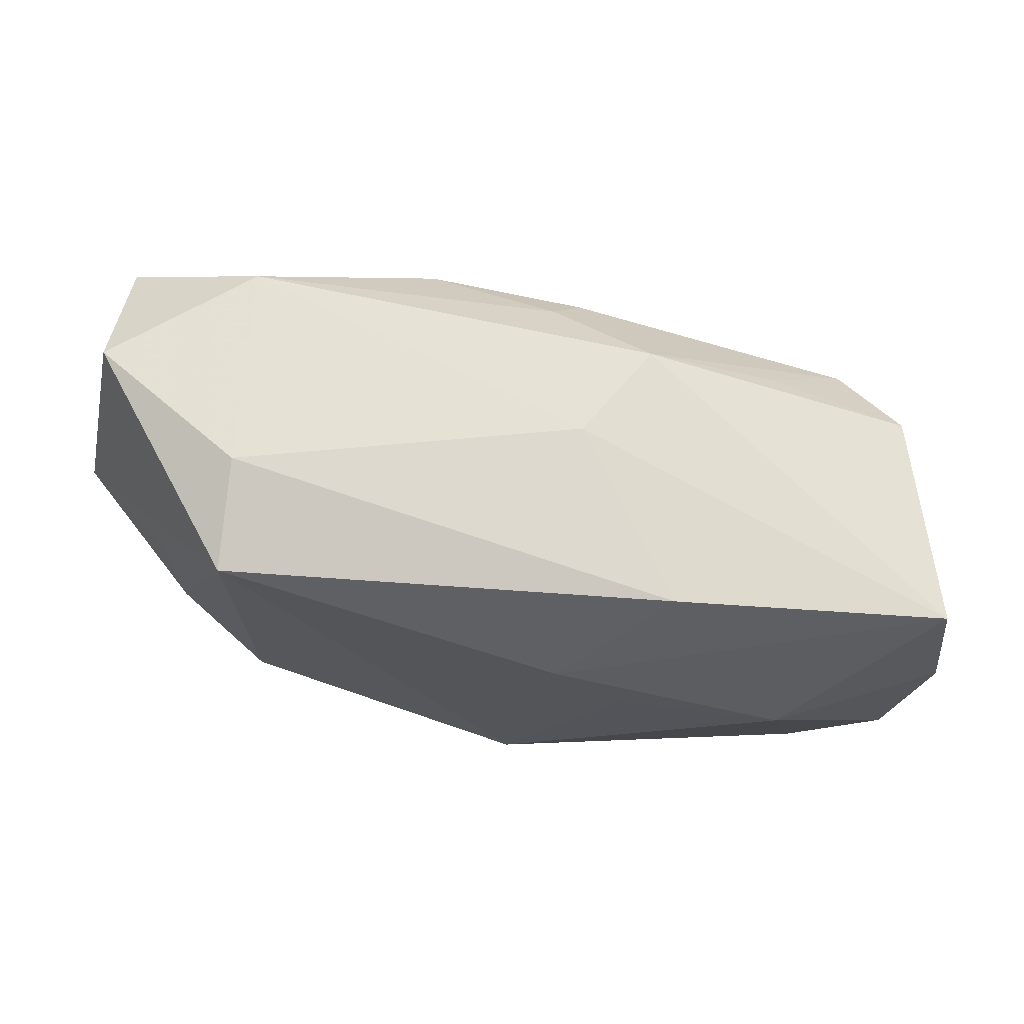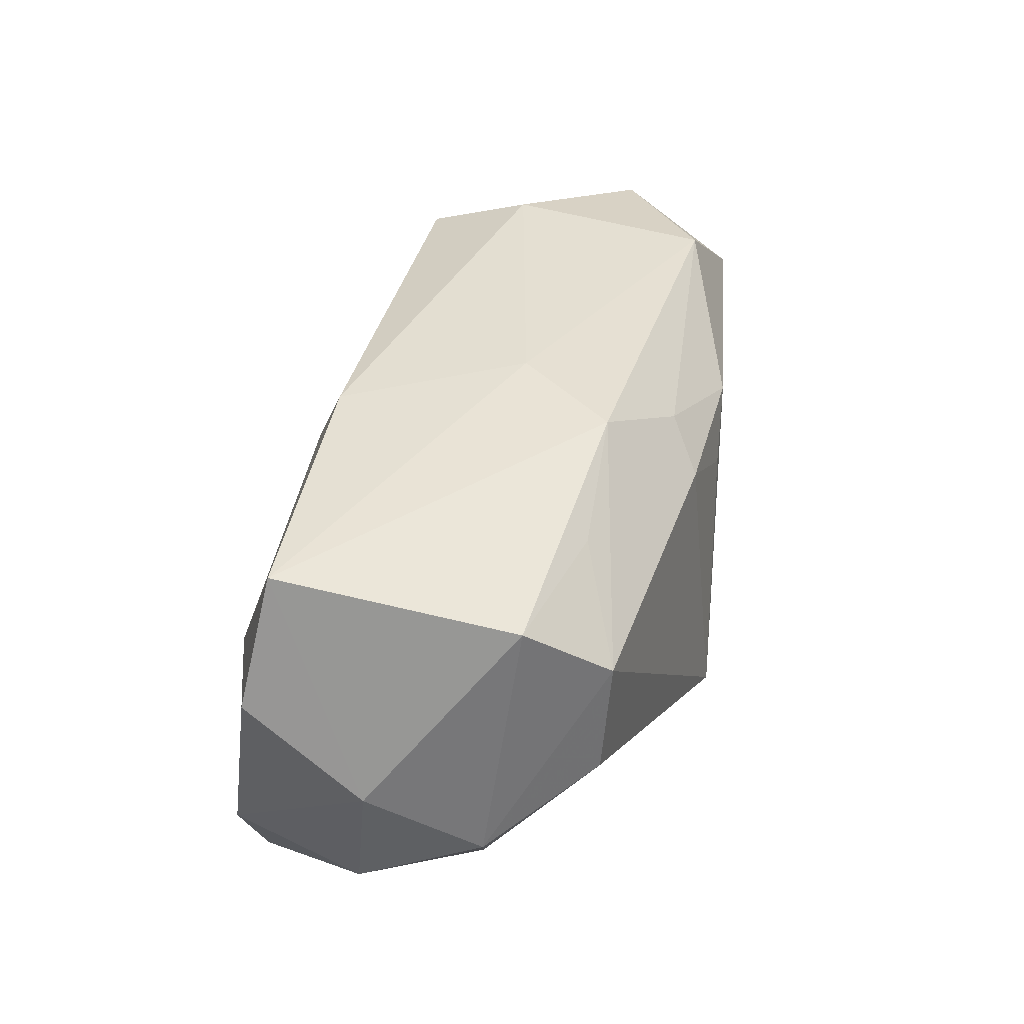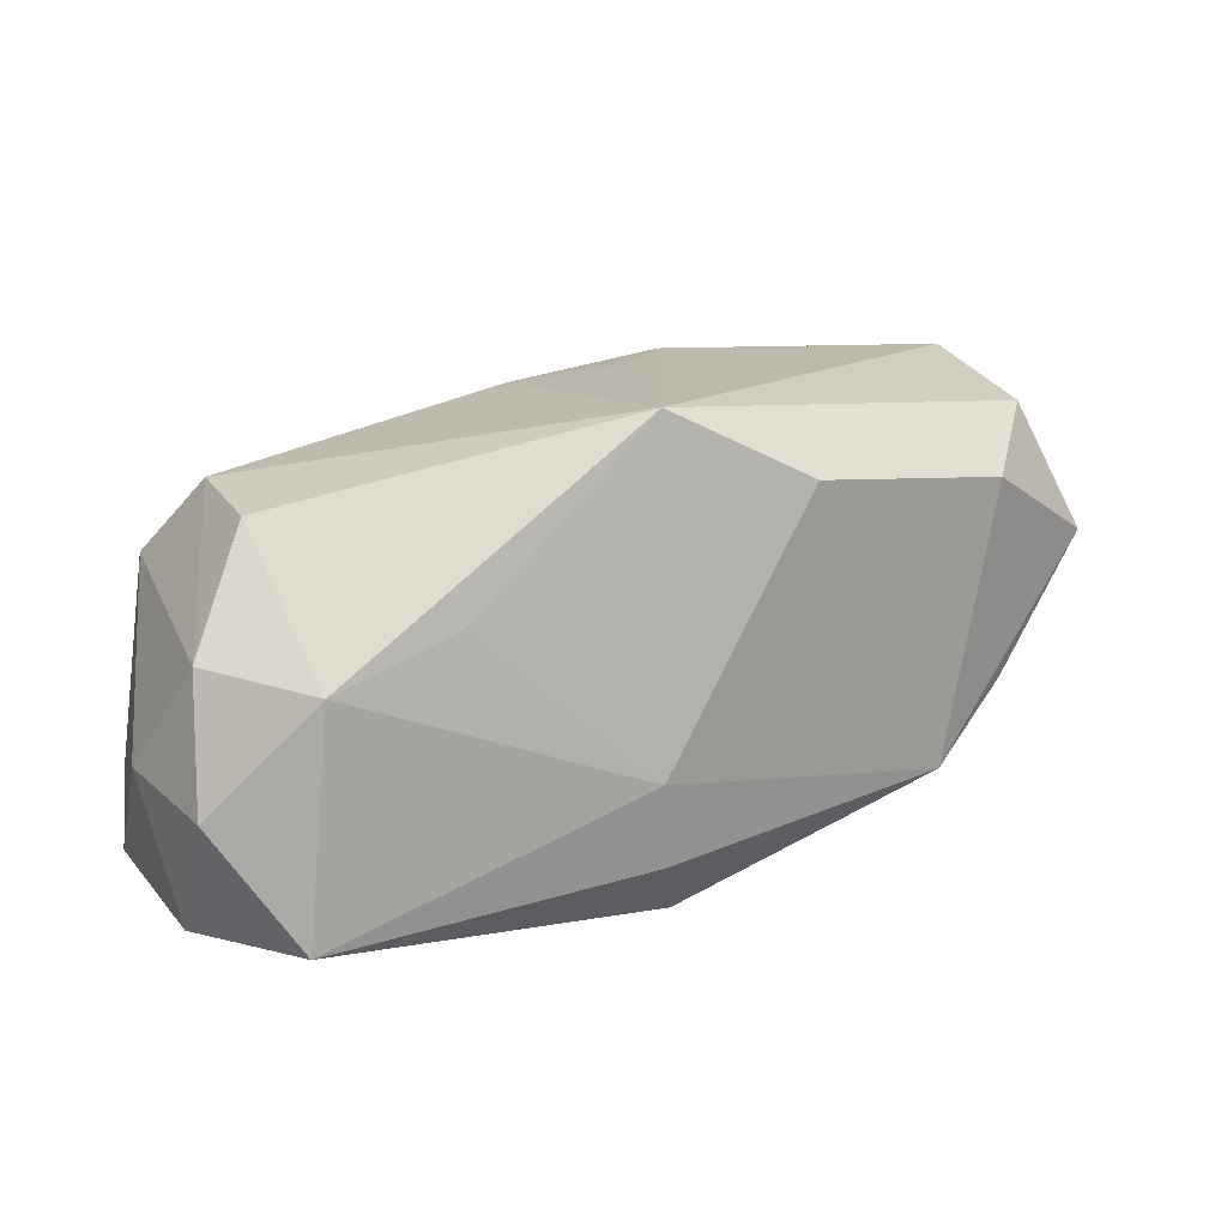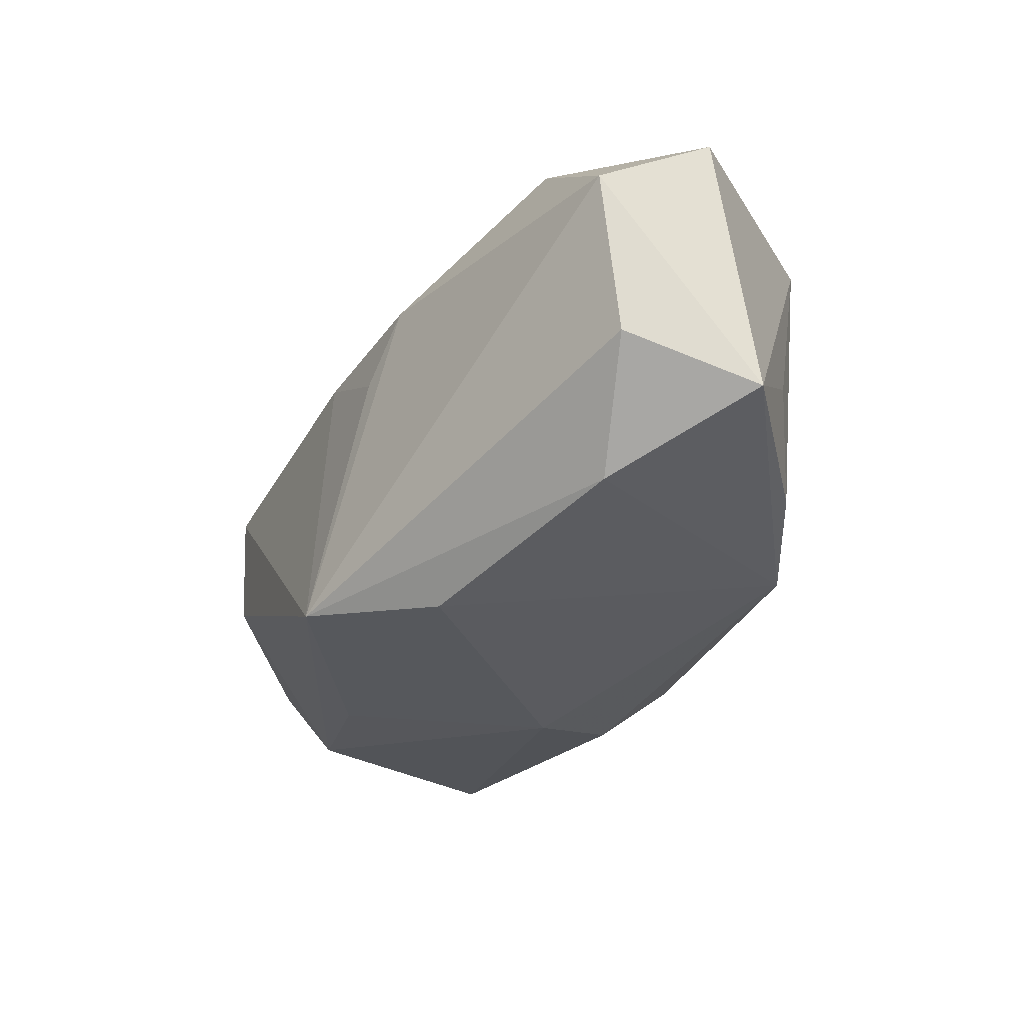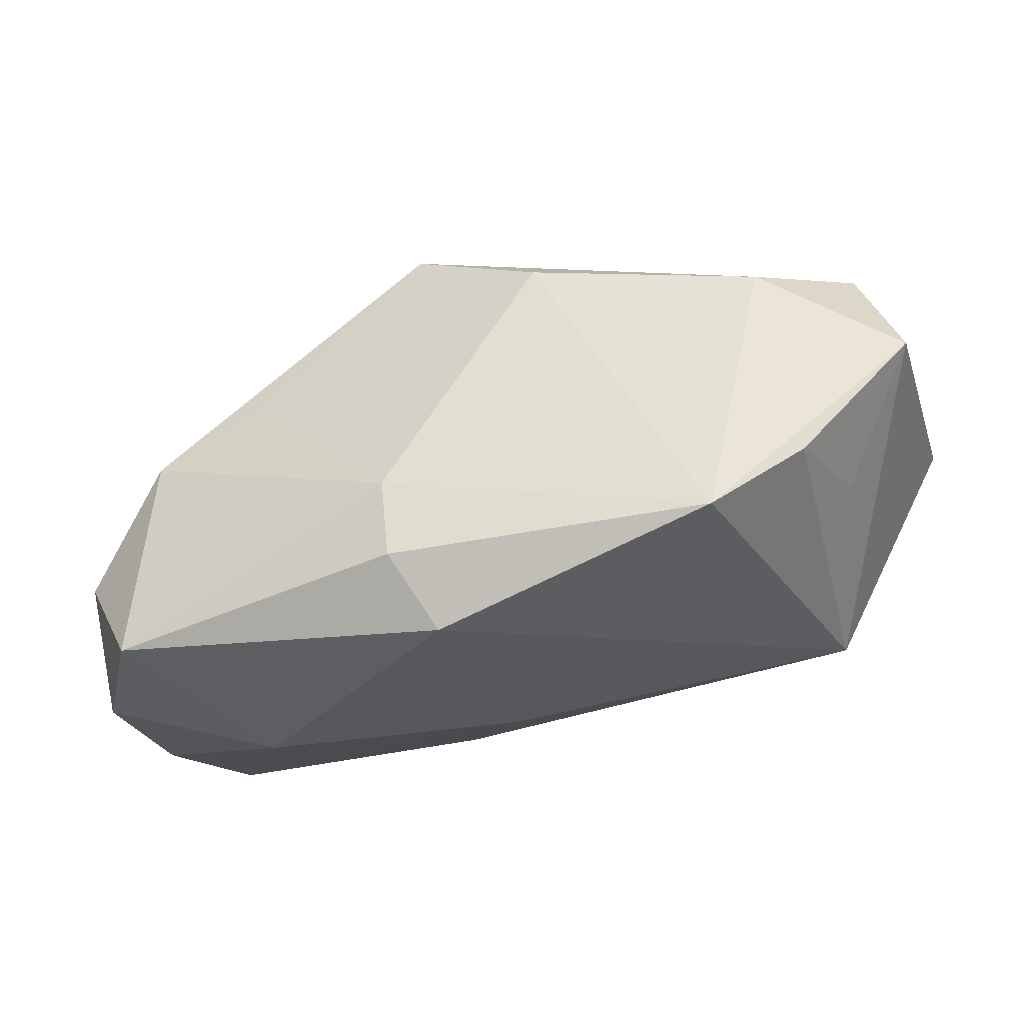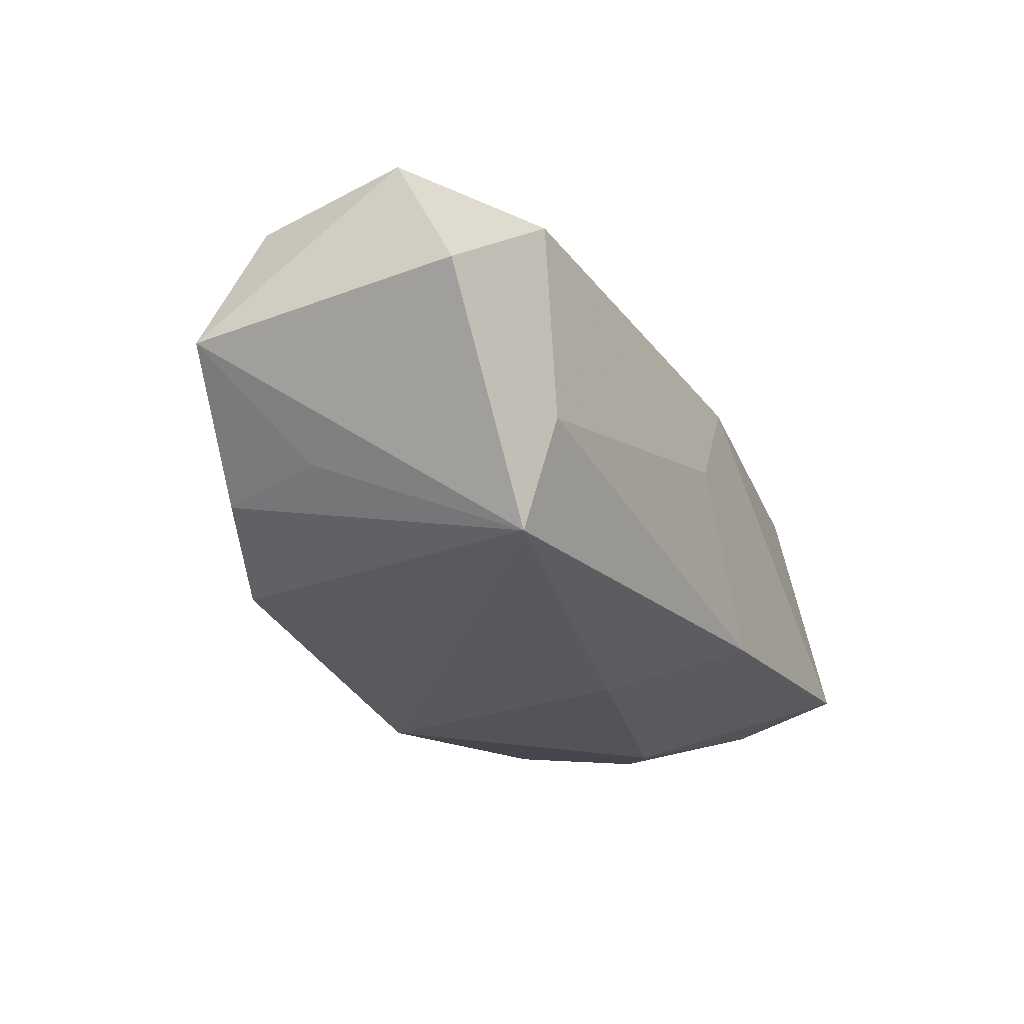
<metadata>
{"format":"obj","ext":"obj","renderer":"f3d","projection":"perspective","resolution":1024,"background":"white","views":[{"elev":-18.2,"azim":-9.9,"up":"+Y"},{"elev":36.3,"azim":98.4,"up":"+Z"},{"elev":16.5,"azim":153.6,"up":"+Y"},{"elev":-28.7,"azim":-125.8,"up":"+Z"},{"elev":-33.2,"azim":-160.0,"up":"+Y"},{"elev":-18.0,"azim":-61.5,"up":"+Y"}]}
</metadata>
<code>
v 0.001731 0.002018 0.01789
v 0.03411 -0.01329 0.0172
v 0.0232 -0.01934 0.001378
v -0.02658 0.015 0.01607
v 0.008269 0.009975 0.0167
v -0.03342 -0.004773 -0.001662
v 0.0381 -0.005904 -0.001487
v 0.003467 -0.01388 -0.01867
v -0.04053 0.004506 -0.008311
v 0.0002721 0.01525 0.01259
v 0.002479 0.01996 -0.01589
v -0.009471 0.01387 -0.01788
v 0.03623 -0.01714 -0.006542
v 0.03714 -0.01546 0.006401
v 0.02954 0.0122 -0.00311
v 0.02912 0.01295 0.006878
v 0.03515 0.003249 -0.008342
v -0.03716 0.01764 0.008351
v 0.03635 -0.007088 -0.0119
v 0.02997 -0.01678 -0.01609
v 0.02047 0.009751 0.01311
v 0.00357 0.01762 0.008729
v -0.02881 0.01122 -0.01353
v 0.003908 -0.00702 -0.01944
v 0.008321 -0.01834 0.002413
v 0.0005366 -0.01934 -0.01404
v -0.02361 -0.012 -0.01407
v -0.03122 -0.006307 -0.01107
v -0.02879 -0.01154 0.01524
v -0.03932 0.007501 0.01468
v -0.005502 0.01929 0.004143
v 0.02818 0.002145 -0.01599
v 0.009485 -0.01309 0.01789
v 0.001246 -0.01736 0.00779
v -0.02813 -0.002515 0.01789
v 0.03285 0.006163 0.01285
v -0.01027 0.0192 0.009306
v -0.03625 0.0151 -0.004923
v 0.01804 0.005948 -0.01653
f 23 38 11
f 9 29 30
f 9 23 27
f 38 23 9
f 11 37 31
f 5 16 22
f 22 31 37
f 22 16 11
f 11 31 22
f 20 24 32
f 34 29 26
f 26 29 27
f 30 4 18
f 18 9 30
f 38 9 18
f 18 4 37
f 18 37 11
f 11 38 18
f 27 29 28
f 28 9 27
f 5 22 10
f 10 22 37
f 10 4 5
f 37 4 10
f 3 2 34
f 3 20 13
f 3 26 20
f 21 16 5
f 33 29 34
f 34 2 33
f 27 23 12
f 12 24 27
f 12 23 11
f 8 24 20
f 20 26 8
f 27 24 8
f 8 26 27
f 29 9 6
f 6 28 29
f 9 28 6
f 13 7 14
f 14 7 2
f 14 3 13
f 2 3 14
f 2 7 36
f 16 21 36
f 36 17 16
f 7 17 36
f 5 2 36
f 36 21 5
f 34 26 25
f 25 3 34
f 26 3 25
f 29 33 35
f 30 29 35
f 35 4 30
f 39 32 24
f 24 12 39
f 11 32 39
f 39 12 11
f 19 7 13
f 19 17 7
f 13 20 19
f 20 32 19
f 32 17 19
f 11 16 15
f 16 17 15
f 15 32 11
f 15 17 32
f 1 35 33
f 1 2 5
f 1 33 2
f 5 4 1
f 4 35 1

</code>
